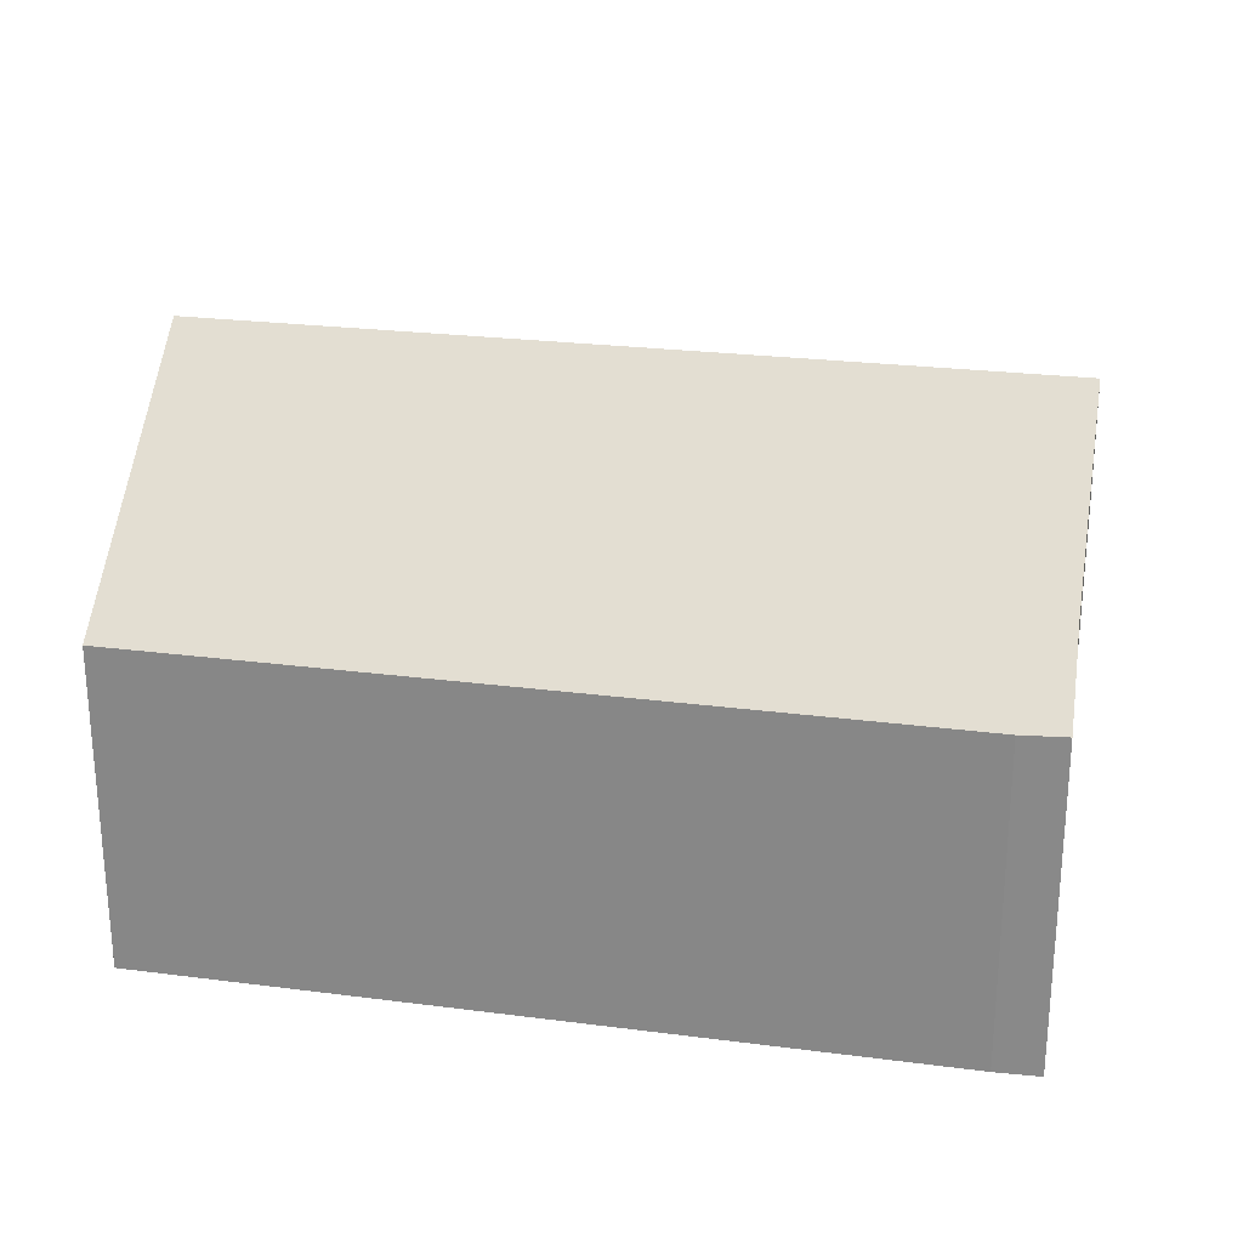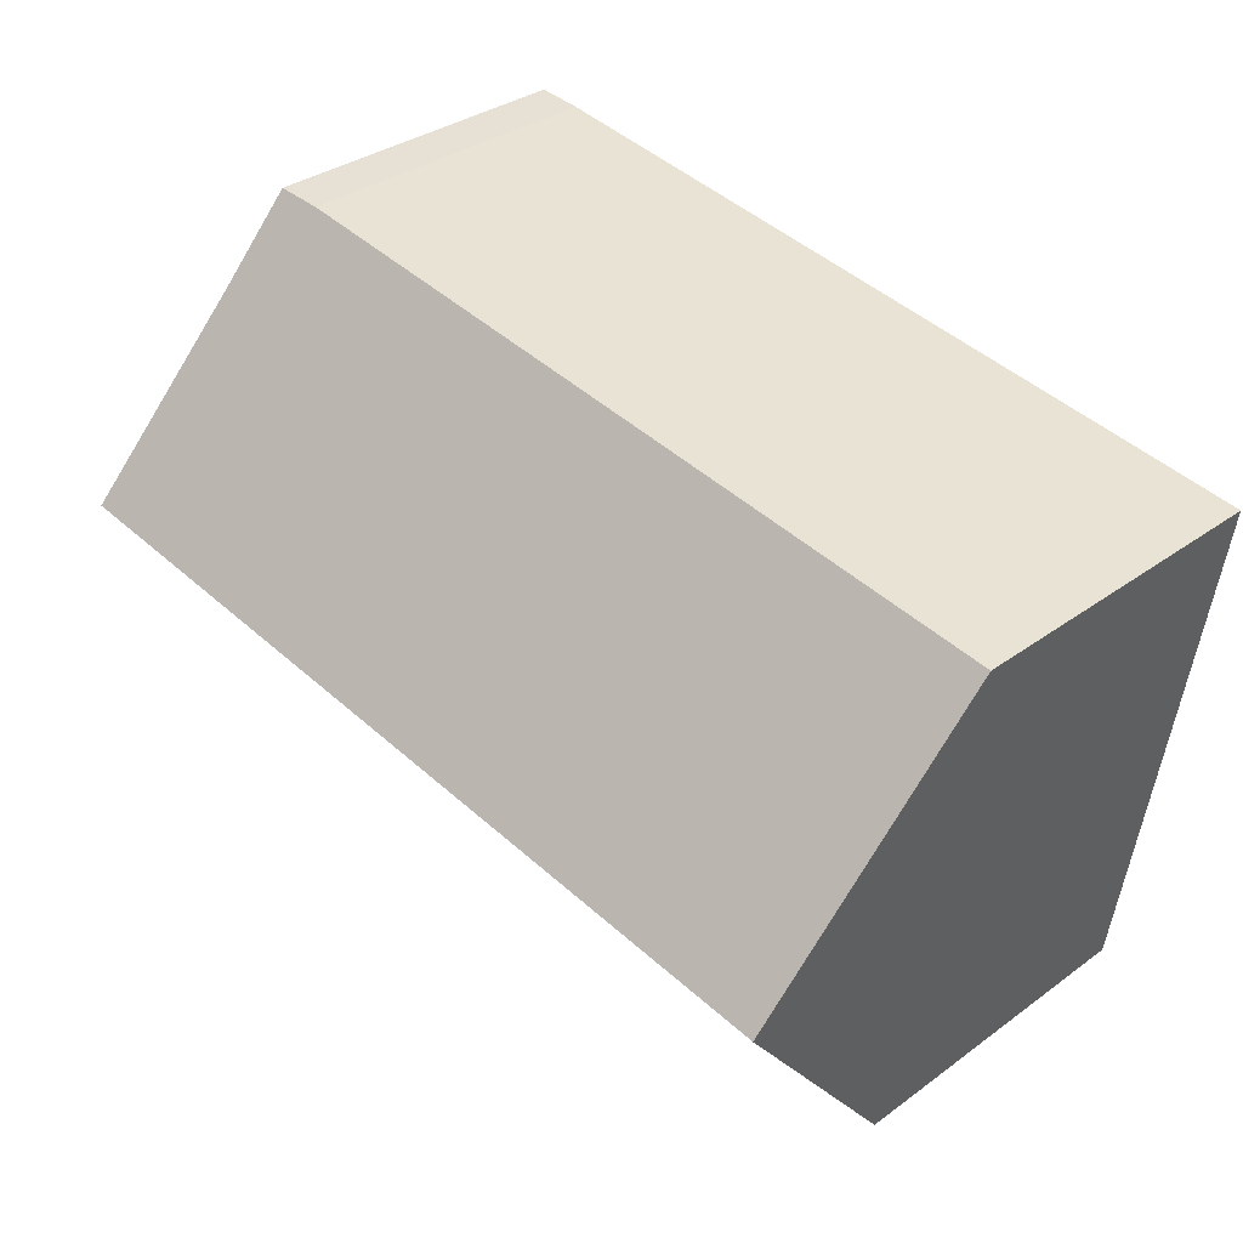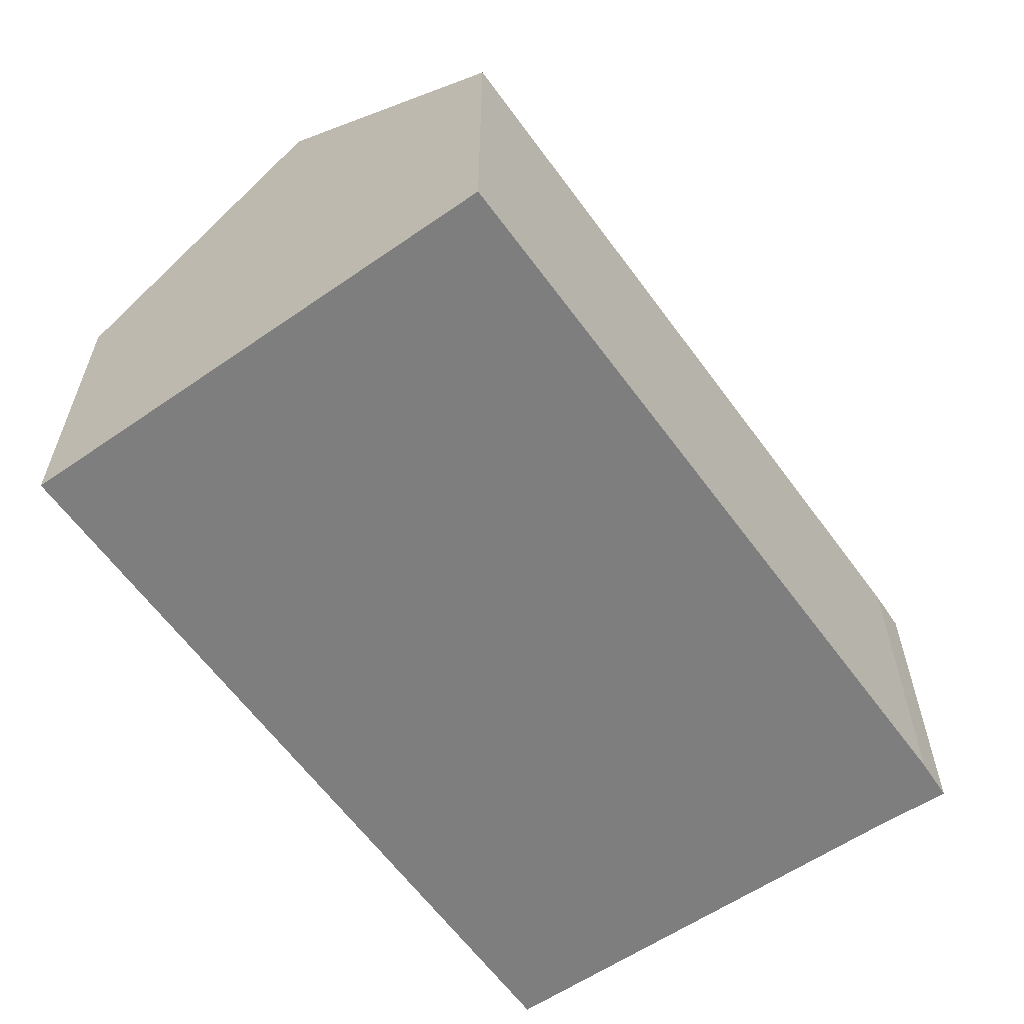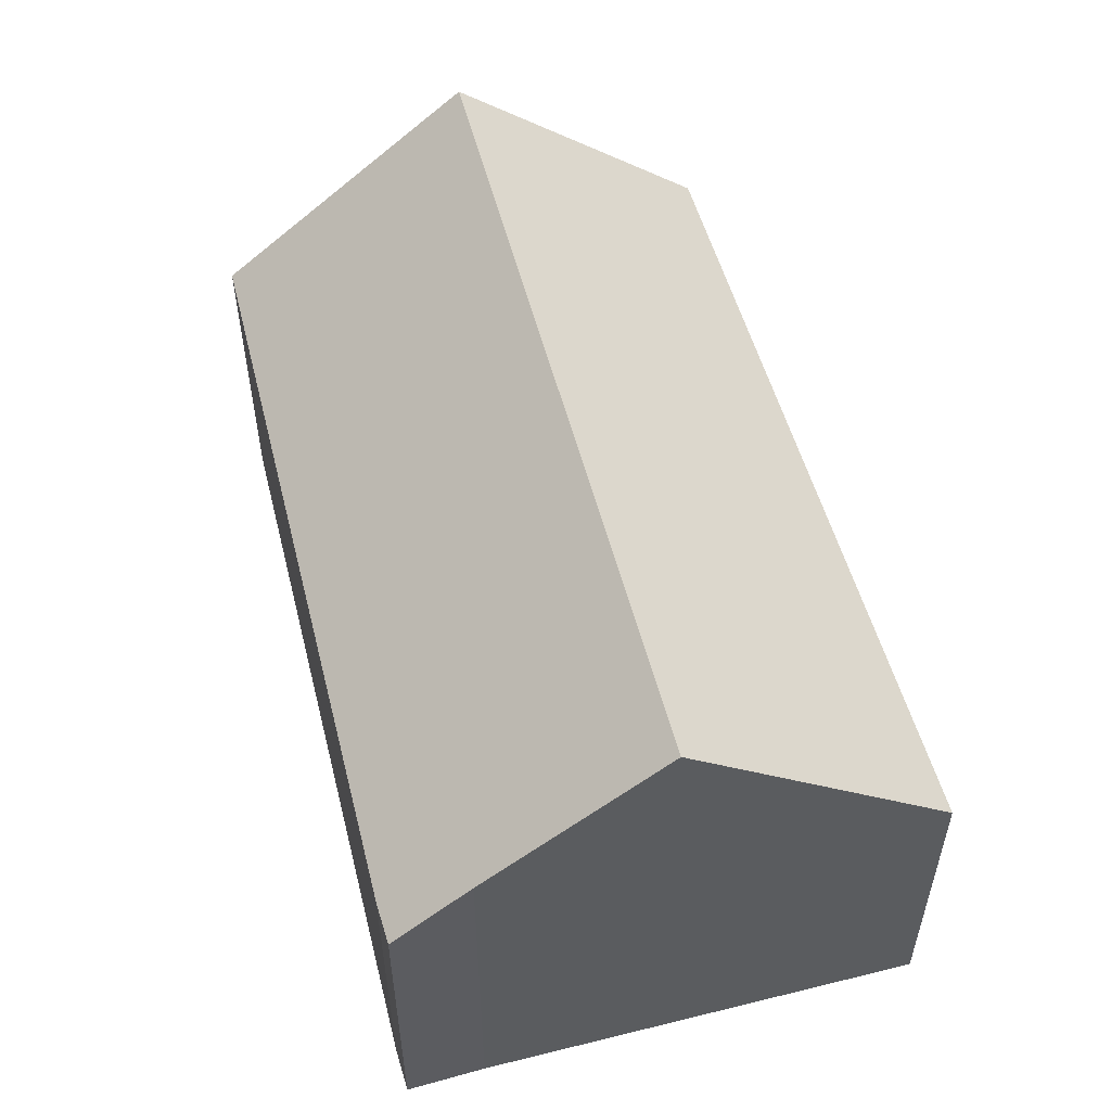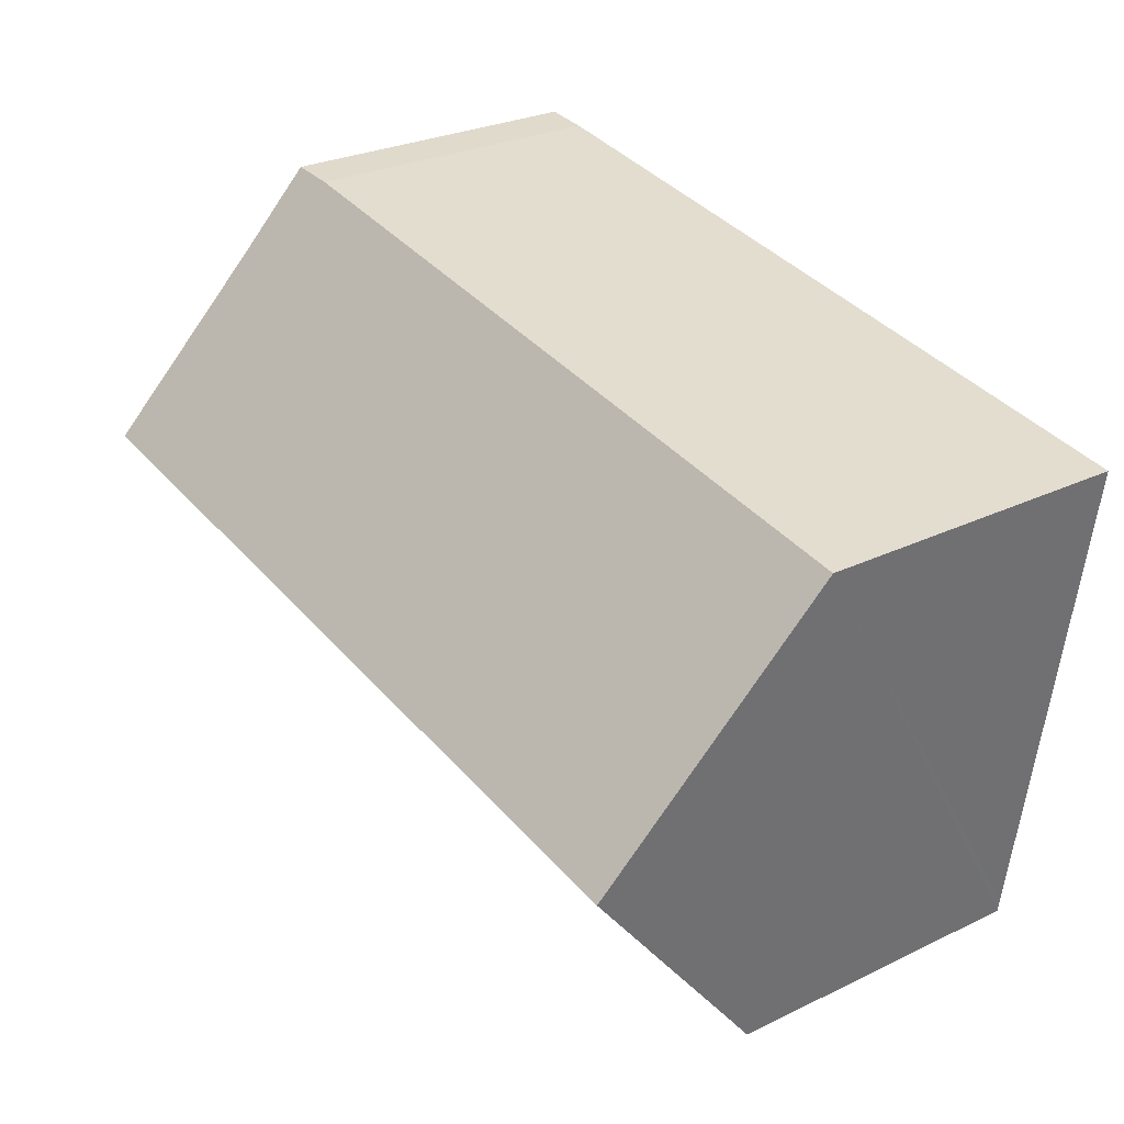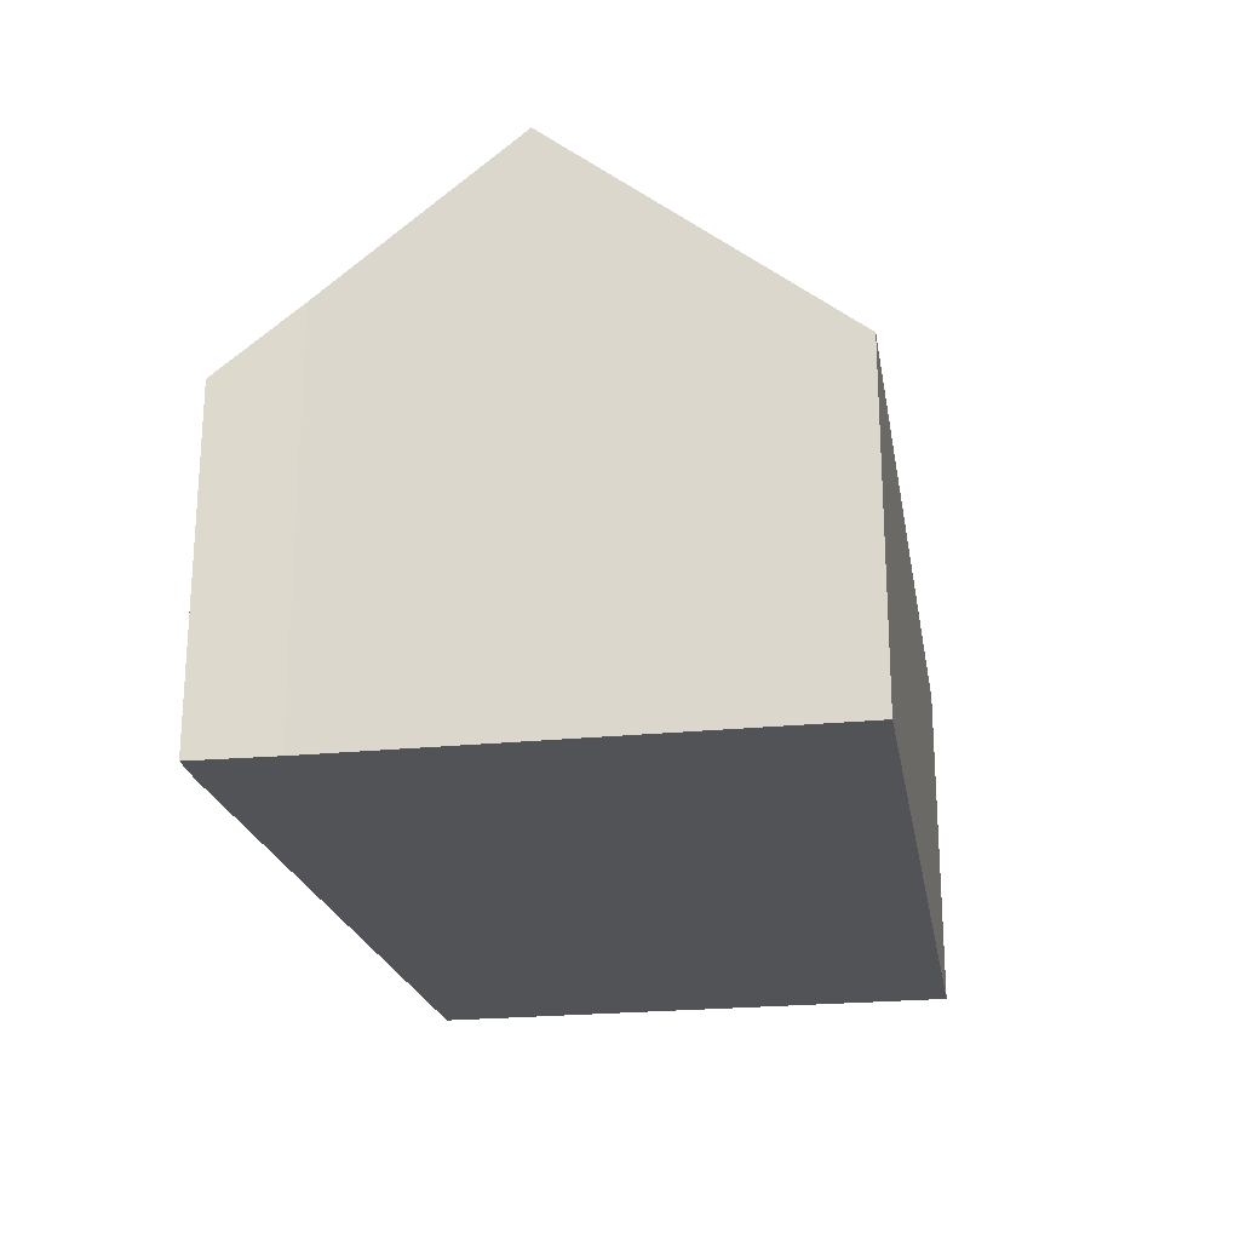
<metadata>
{"format":"obj","ext":"obj","renderer":"f3d","projection":"perspective","resolution":1024,"background":"white","views":[{"elev":25.1,"azim":3.3,"up":"+Y"},{"elev":33.9,"azim":-134.7,"up":"+Z"},{"elev":-59.5,"azim":-62.7,"up":"+Y"},{"elev":54.0,"azim":67.3,"up":"+Y"},{"elev":27.7,"azim":-126.3,"up":"+Z"},{"elev":-22.5,"azim":92.0,"up":"+Y"}]}
</metadata>
<code>
v  14.62 6.799 0.726
v  13.69 5.653 2.05
v  14.46 5.68 2.13
v  15.06 9.334 -2.442
v  0 5.68 3.478e-16
v  0.656 9.334 -4.564
v  13.66 5.574 -7.445
v  15.72 5.574 -7.142
v  15.73 5.545 -7.177
v  1.3 5.742 -9.051
v  1.268 5.923 -8.825
v  1.3 5.542e-16 -9.051
v  1.268 5.404e-16 -8.825
v  0.656 2.795e-16 -4.564
v  0 0 0
v  13.69 -1.255e-16 2.05
v  14.46 -1.304e-16 2.13
v  14.62 -4.445e-17 0.726
v  15.06 1.495e-16 -2.442
v  15.72 4.373e-16 -7.142
v  15.73 4.395e-16 -7.177
v  13.66 4.559e-16 -7.445
g defaultobject
f 1 2 3
f 2 1 4
f 2 4 5
f 5 4 6
f 7 8 9
f 8 7 10
f 8 10 4
f 4 10 11
f 4 11 6
f 11 5 6
f 5 11 10
f 5 10 12
f 5 12 13
f 5 13 14
f 5 14 15
f 15 2 5
f 2 15 16
f 2 17 3
f 17 2 16
f 3 18 1
f 18 3 17
f 18 4 1
f 4 18 8
f 8 18 19
f 8 19 9
f 9 19 20
f 9 20 21
f 7 12 10
f 12 7 9
f 12 9 22
f 22 9 21
f 16 18 17
f 18 16 15
f 18 15 19
f 19 15 20
f 20 15 21
f 21 15 22
f 22 15 14
f 22 14 13
f 22 13 12

</code>
